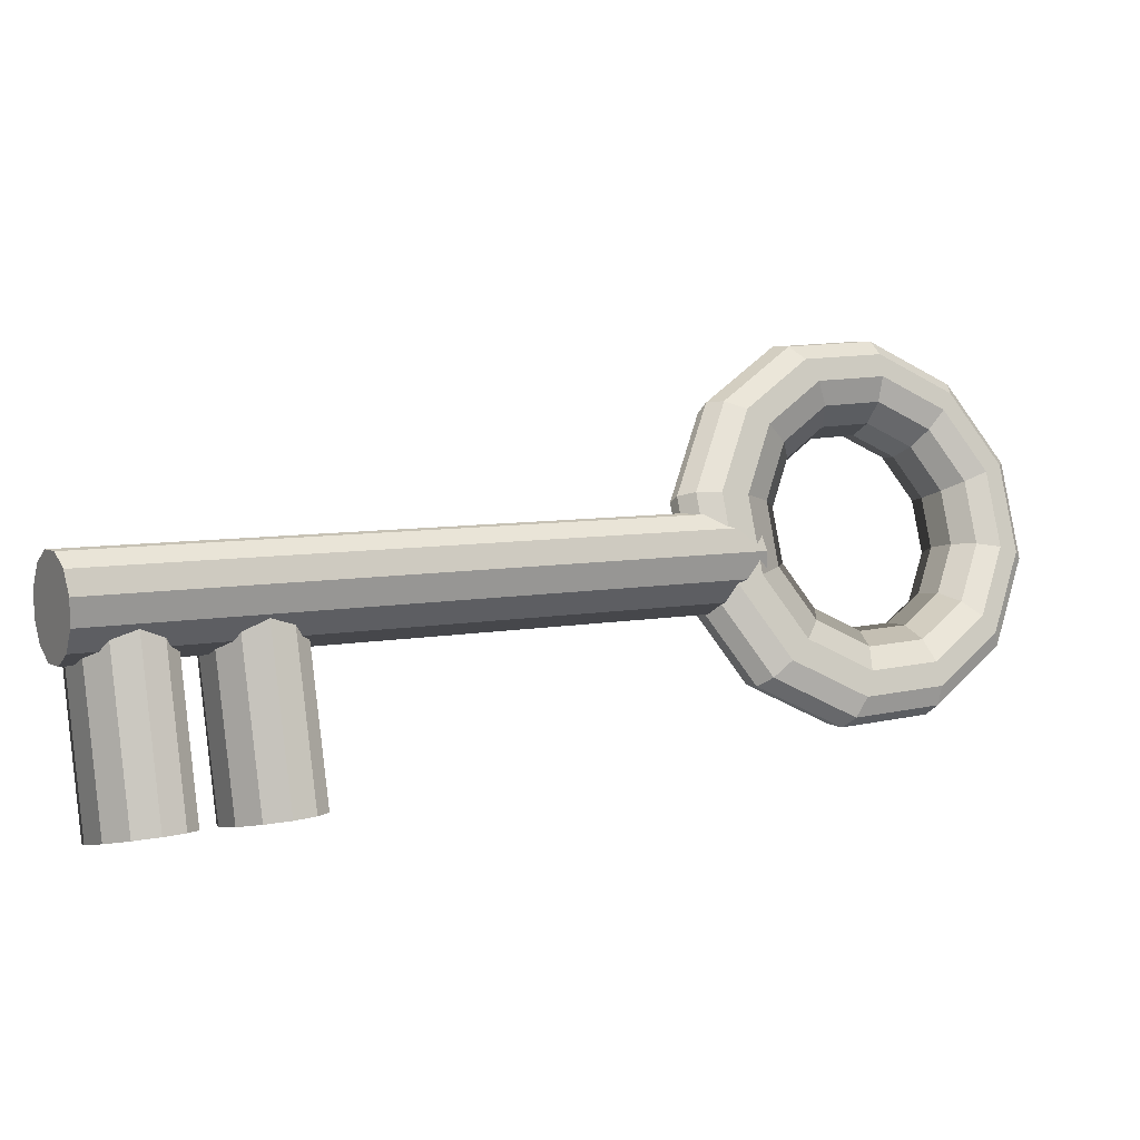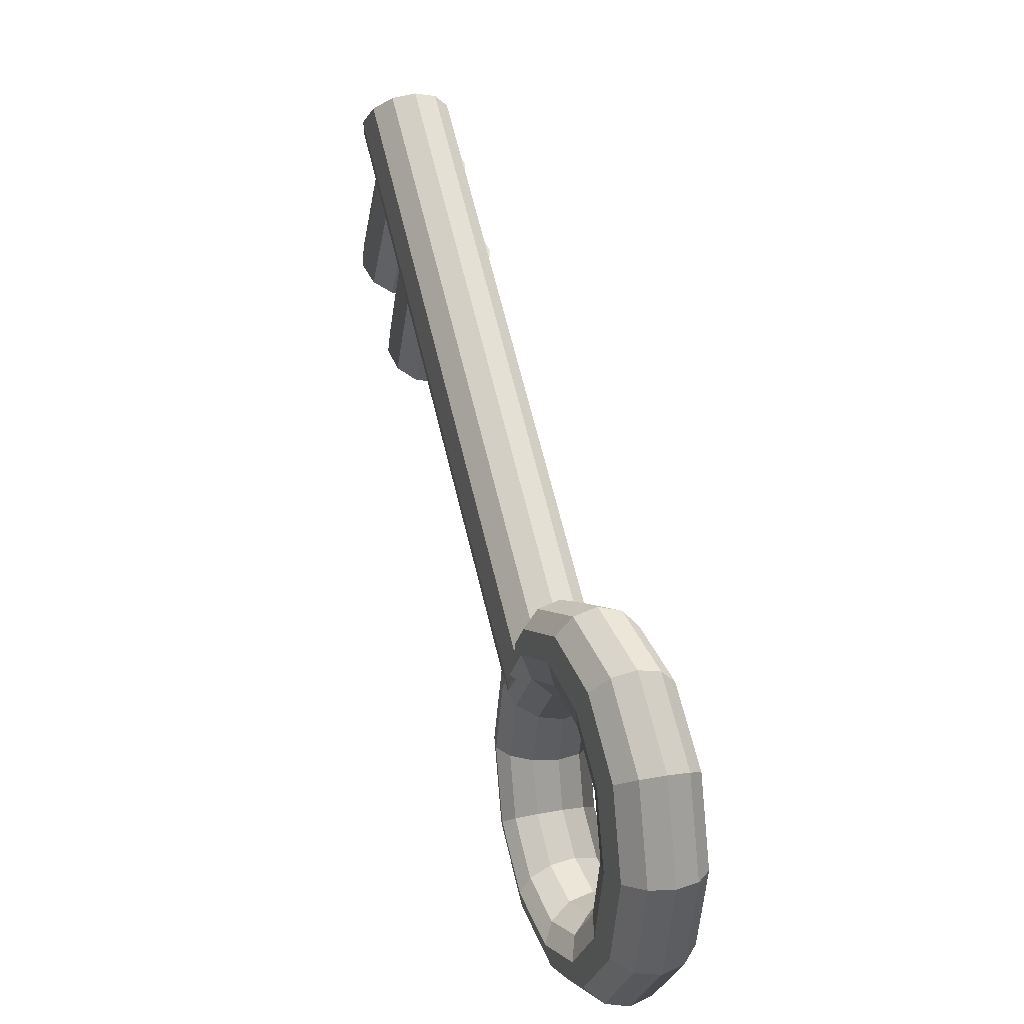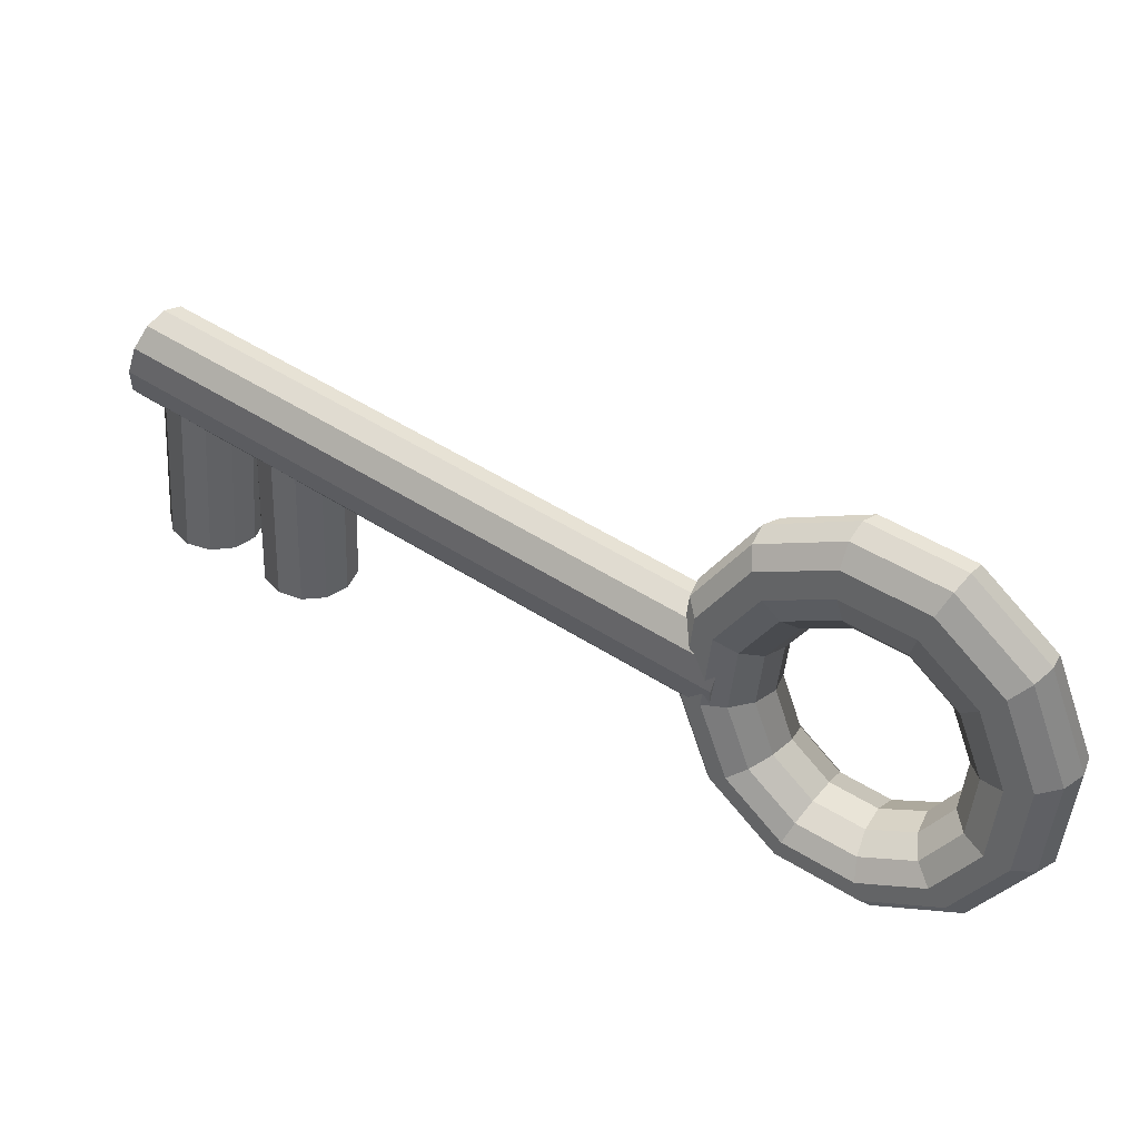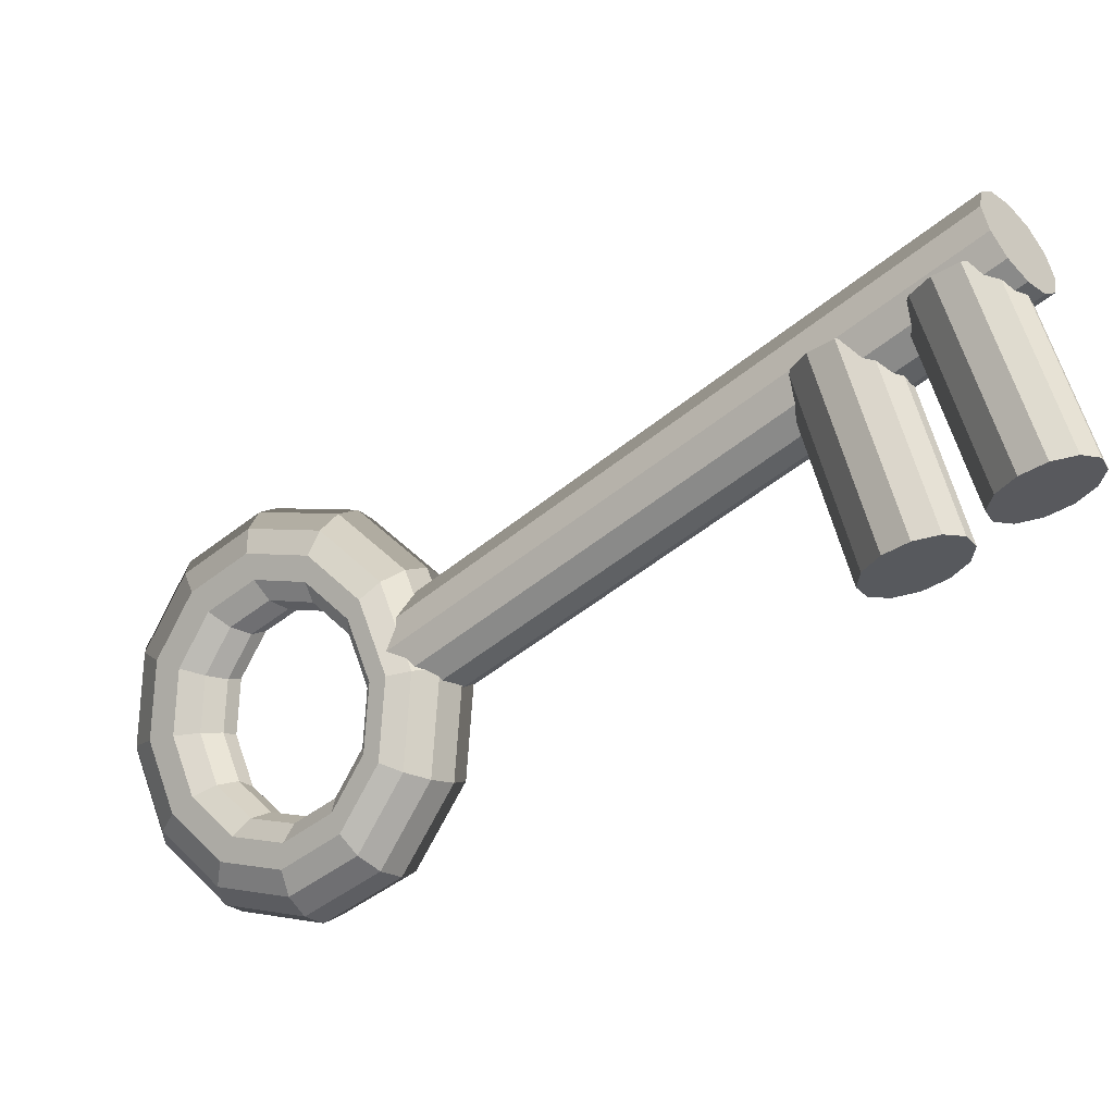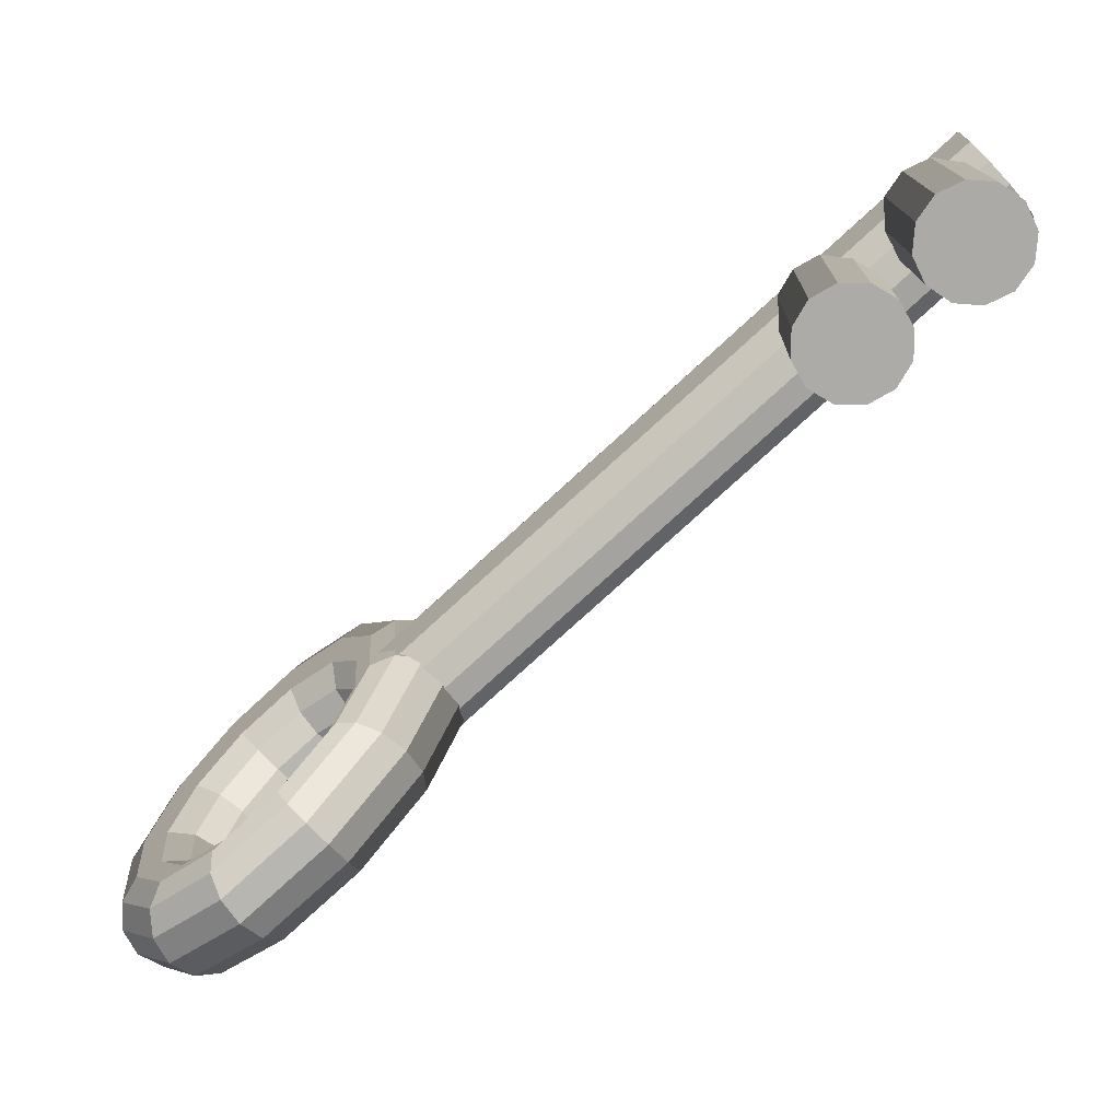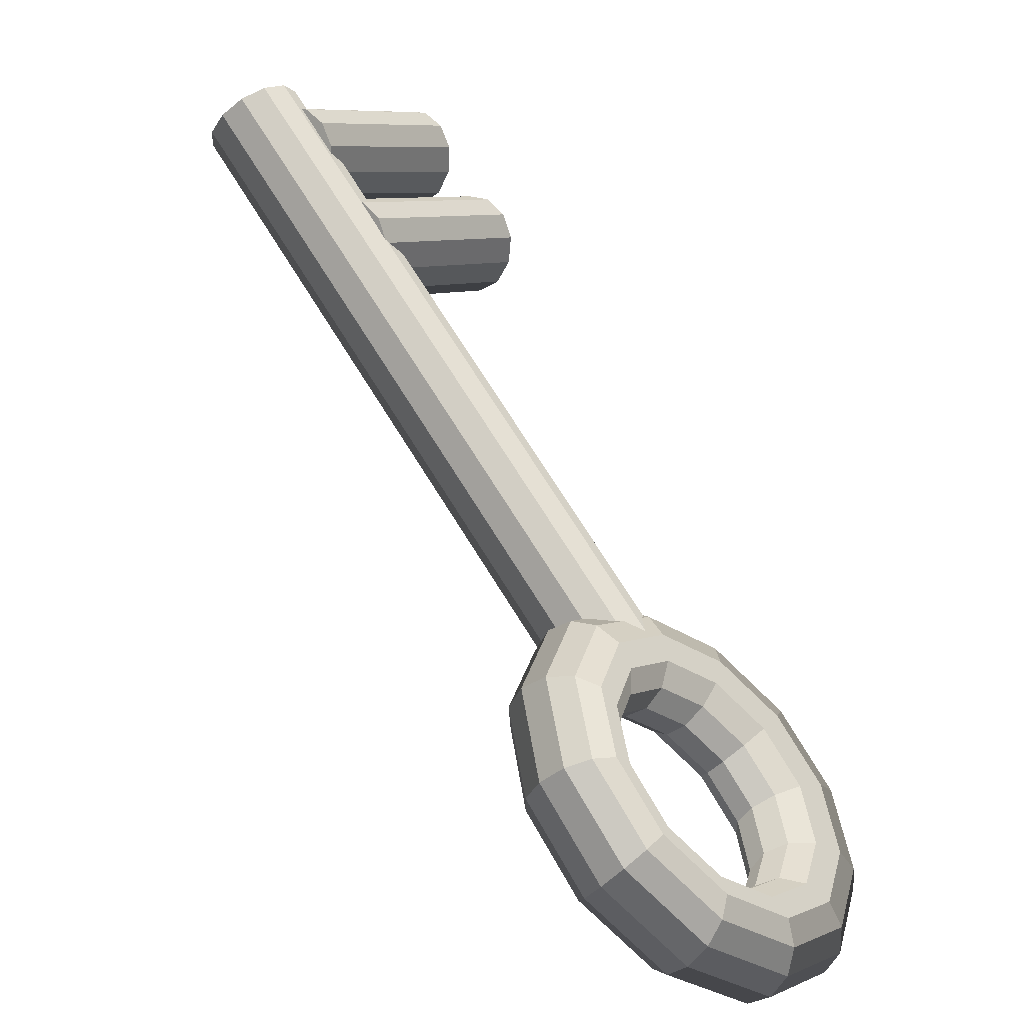
<metadata>
{"format":"obj","ext":"obj","renderer":"f3d","projection":"perspective","resolution":1024,"background":"white","views":[{"elev":5.4,"azim":108.2,"up":"+Y"},{"elev":67.2,"azim":-145.8,"up":"+Y"},{"elev":52.7,"azim":172.7,"up":"+Y"},{"elev":54.5,"azim":-11.9,"up":"+Z"},{"elev":5.4,"azim":4.7,"up":"+Z"},{"elev":19.2,"azim":-136.2,"up":"+Z"}]}
</metadata>
<code>
v -0.08436 0.05196 -0.07692
v -0.07133 0.05108 -0.06504
v -0.072 0.05592 -0.06176
v -0.0872 0.05695 -0.07562
v -0.07451 0.05868 -0.05721
v -0.09129 0.05982 -0.07252
v -0.07817 0.05863 -0.05261
v -0.09554 0.0598 -0.06845
v -0.08202 0.05578 -0.04919
v -0.09881 0.05691 -0.0645
v -0.08501 0.05089 -0.04787
v -0.1002 0.05191 -0.06173
v -0.08635 0.04527 -0.049
v -0.09938 0.04615 -0.06088
v -0.08568 0.04043 -0.05228
v -0.09654 0.04117 -0.06218
v -0.08318 0.03767 -0.05683
v -0.09244 0.0383 -0.06528
v -0.07951 0.03772 -0.06143
v -0.0882 0.03831 -0.06935
v -0.07566 0.04057 -0.06485
v -0.08493 0.0412 -0.0733
v -0.07267 0.04546 -0.06617
v -0.08353 0.0462 -0.07607
v -0.05884 0.0418 -0.05671
v -0.05743 0.04509 -0.05204
v -0.05841 0.04672 -0.04647
v -0.06152 0.04625 -0.0415
v -0.06592 0.04381 -0.03845
v -0.07044 0.04006 -0.03814
v -0.07386 0.03599 -0.04066
v -0.07527 0.0327 -0.04533
v -0.07429 0.03107 -0.0509
v -0.07118 0.03153 -0.05588
v -0.06678 0.03397 -0.05892
v -0.06226 0.03773 -0.05923
v -0.05024 0.0266 -0.05416
v -0.04739 0.02735 -0.04906
v -0.04732 0.02713 -0.04318
v -0.05005 0.02598 -0.03809
v -0.05483 0.02422 -0.03516
v -0.0604 0.02232 -0.03517
v -0.06526 0.02079 -0.03811
v -0.0681 0.02003 -0.04321
v -0.06817 0.02025 -0.04909
v -0.06545 0.0214 -0.05417
v -0.06066 0.02316 -0.05711
v -0.05509 0.02506 -0.0571
v -0.04782 0.009552 -0.05807
v -0.04457 0.007468 -0.05362
v -0.04421 0.005165 -0.04822
v -0.04683 0.003259 -0.04331
v -0.05172 0.00226 -0.0402
v -0.05758 0.002437 -0.03973
v -0.06284 0.003742 -0.04202
v -0.06609 0.005825 -0.04647
v -0.06645 0.008129 -0.05187
v -0.06384 0.01004 -0.05678
v -0.05894 0.01103 -0.05989
v -0.05308 0.01086 -0.06036
v -0.05224 -0.004769 -0.06739
v -0.04973 -0.009239 -0.0645
v -0.04991 -0.01329 -0.06024
v -0.05272 -0.01584 -0.05574
v -0.05742 -0.01619 -0.05222
v -0.06274 -0.01427 -0.05061
v -0.06727 -0.01058 -0.05135
v -0.06978 -0.006108 -0.05424
v -0.0696 -0.002058 -0.0585
v -0.06679 0.000488 -0.063
v -0.06209 0.0008469 -0.06652
v -0.05677 -0.001077 -0.06813
v -0.06232 -0.01253 -0.07964
v -0.06149 -0.01829 -0.07879
v -0.06289 -0.02329 -0.07602
v -0.06616 -0.02618 -0.07207
v -0.07041 -0.02619 -0.06799
v -0.0745 -0.02332 -0.06489
v -0.07734 -0.01834 -0.06359
v -0.07817 -0.01257 -0.06444
v -0.07677 -0.007578 -0.06721
v -0.0735 -0.004685 -0.07116
v -0.06926 -0.004673 -0.07523
v -0.06516 -0.007544 -0.07834
v -0.07535 -0.01165 -0.09152
v -0.07669 -0.01727 -0.09265
v -0.07968 -0.02216 -0.09133
v -0.08353 -0.02501 -0.08791
v -0.08719 -0.02506 -0.0833
v -0.0897 -0.0223 -0.07875
v -0.09037 -0.01746 -0.07547
v -0.08903 -0.01184 -0.07434
v -0.08603 -0.006952 -0.07566
v -0.08219 -0.004099 -0.07908
v -0.07852 -0.004047 -0.08368
v -0.07602 -0.00681 -0.08824
v -0.08784 -0.002365 -0.09985
v -0.09126 -0.006434 -0.1024
v -0.09578 -0.01019 -0.1021
v -0.1002 -0.01263 -0.09902
v -0.1033 -0.0131 -0.09404
v -0.1043 -0.01146 -0.08847
v -0.1029 -0.008174 -0.0838
v -0.09944 -0.004105 -0.08128
v -0.09492 -0.0003474 -0.08159
v -0.09051 0.002091 -0.08464
v -0.08741 0.002557 -0.08961
v -0.08643 0.0009265 -0.09518
v -0.09644 0.01284 -0.1024
v -0.1013 0.0113 -0.1053
v -0.1069 0.009398 -0.1054
v -0.1117 0.007638 -0.1024
v -0.1144 0.006493 -0.09733
v -0.1143 0.006269 -0.09145
v -0.1115 0.007027 -0.08636
v -0.1066 0.008563 -0.08341
v -0.101 0.01047 -0.0834
v -0.09625 0.01222 -0.08634
v -0.09353 0.01337 -0.09143
v -0.0936 0.01359 -0.09731
v -0.09886 0.02988 -0.09849
v -0.1041 0.03119 -0.1008
v -0.11 0.03136 -0.1003
v -0.1149 0.03036 -0.09721
v -0.1175 0.02846 -0.09229
v -0.1171 0.02615 -0.08689
v -0.1139 0.02407 -0.08245
v -0.1086 0.02277 -0.08015
v -0.1028 0.02259 -0.08062
v -0.09786 0.02359 -0.08373
v -0.09524 0.02549 -0.08865
v -0.09561 0.0278 -0.09405
v -0.09443 0.0442 -0.08917
v -0.09895 0.04789 -0.0899
v -0.1043 0.04982 -0.0883
v -0.109 0.04946 -0.08477
v -0.1118 0.04691 -0.08027
v -0.112 0.04286 -0.07601
v -0.1095 0.03839 -0.07312
v -0.1049 0.0347 -0.07238
v -0.09961 0.03278 -0.07399
v -0.09491 0.03313 -0.07751
v -0.0921 0.03568 -0.08201
v -0.09192 0.03973 -0.08628
v 0.05721 0.02048 0.0567
v 0.05378 0.0175 0.06044
v -0.06235 0.01944 -0.04442
v -0.05893 0.02242 -0.04817
v 0.05179 0.01238 0.06256
v -0.06435 0.01433 -0.04231
v 0.05176 0.006501 0.06248
v -0.06437 0.008444 -0.04239
v 0.05371 0.001427 0.06022
v -0.06242 0.00337 -0.04464
v 0.05711 -0.001478 0.0564
v -0.05902 0.0004656 -0.04847
v 0.06106 -0.001435 0.05203
v -0.05508 0.0005083 -0.05283
v 0.06448 0.001544 0.04829
v -0.05165 0.003487 -0.05658
v 0.06648 0.006661 0.04618
v -0.04965 0.008604 -0.05869
v 0.0665 0.01254 0.04626
v -0.04963 0.01449 -0.05861
v 0.06455 0.01762 0.04851
v -0.05158 0.01956 -0.05635
v 0.06115 0.02052 0.05233
v -0.05498 0.02247 -0.05253
v 0.04641 0.004652 0.0574
v 0.05225 0.005249 0.05697
v 0.05604 -0.03636 0.05063
v 0.0502 -0.03695 0.05106
v 0.05705 0.006185 0.0537
v 0.06084 -0.03542 0.04737
v 0.05953 0.007209 0.04847
v 0.06332 -0.0344 0.04213
v 0.05902 0.008047 0.04267
v 0.06282 -0.03356 0.03633
v 0.05566 0.008474 0.03785
v 0.05946 -0.03313 0.03151
v 0.05035 0.008376 0.03532
v 0.05415 -0.03323 0.02898
v 0.04452 0.007779 0.03574
v 0.04831 -0.03383 0.0294
v 0.03971 0.006843 0.03901
v 0.04351 -0.03476 0.03267
v 0.03723 0.005819 0.04425
v 0.04103 -0.03579 0.03791
v 0.03774 0.004981 0.05005
v 0.04153 -0.03663 0.04371
v 0.0411 0.004554 0.05486
v 0.04489 -0.03705 0.04852
v 0.03135 0.007072 0.039
v 0.03639 0.007781 0.03606
v 0.0389 -0.03508 0.03003
v 0.03386 -0.03579 0.03298
v 0.03926 0.00866 0.03099
v 0.04176 -0.03421 0.02497
v 0.03917 0.009474 0.02516
v 0.04168 -0.03339 0.01914
v 0.03616 0.01 0.02013
v 0.03867 -0.03286 0.01411
v 0.03103 0.01011 0.01725
v 0.03354 -0.03276 0.01123
v 0.02516 0.00976 0.01729
v 0.02766 -0.03311 0.01127
v 0.02011 0.009051 0.02024
v 0.02262 -0.03381 0.01422
v 0.01725 0.008172 0.0253
v 0.01976 -0.03469 0.01928
v 0.01733 0.007358 0.03113
v 0.01984 -0.03551 0.02511
v 0.02035 0.006828 0.03616
v 0.02285 -0.03604 0.03014
v 0.02547 0.006723 0.03904
v 0.02798 -0.03614 0.03302
f 4 3 2 1
f 6 5 3 4
f 8 7 5 6
f 10 9 7 8
f 12 11 9 10
f 14 13 11 12
f 16 15 13 14
f 18 17 15 16
f 20 19 17 18
f 22 21 19 20
f 24 23 21 22
f 1 2 23 24
f 3 26 25 2
f 5 27 26 3
f 7 28 27 5
f 9 29 28 7
f 11 30 29 9
f 13 31 30 11
f 15 32 31 13
f 17 33 32 15
f 19 34 33 17
f 21 35 34 19
f 23 36 35 21
f 2 25 36 23
f 26 38 37 25
f 27 39 38 26
f 28 40 39 27
f 29 41 40 28
f 30 42 41 29
f 31 43 42 30
f 32 44 43 31
f 33 45 44 32
f 34 46 45 33
f 35 47 46 34
f 36 48 47 35
f 25 37 48 36
f 38 50 49 37
f 39 51 50 38
f 40 52 51 39
f 41 53 52 40
f 42 54 53 41
f 43 55 54 42
f 44 56 55 43
f 45 57 56 44
f 46 58 57 45
f 47 59 58 46
f 48 60 59 47
f 37 49 60 48
f 50 62 61 49
f 51 63 62 50
f 52 64 63 51
f 53 65 64 52
f 54 66 65 53
f 55 67 66 54
f 56 68 67 55
f 57 69 68 56
f 58 70 69 57
f 59 71 70 58
f 60 72 71 59
f 49 61 72 60
f 62 74 73 61
f 63 75 74 62
f 64 76 75 63
f 65 77 76 64
f 66 78 77 65
f 67 79 78 66
f 68 80 79 67
f 69 81 80 68
f 70 82 81 69
f 71 83 82 70
f 72 84 83 71
f 61 73 84 72
f 74 86 85 73
f 75 87 86 74
f 76 88 87 75
f 77 89 88 76
f 78 90 89 77
f 79 91 90 78
f 80 92 91 79
f 81 93 92 80
f 82 94 93 81
f 83 95 94 82
f 84 96 95 83
f 73 85 96 84
f 86 98 97 85
f 87 99 98 86
f 88 100 99 87
f 89 101 100 88
f 90 102 101 89
f 91 103 102 90
f 92 104 103 91
f 93 105 104 92
f 94 106 105 93
f 95 107 106 94
f 96 108 107 95
f 85 97 108 96
f 98 110 109 97
f 99 111 110 98
f 100 112 111 99
f 101 113 112 100
f 102 114 113 101
f 103 115 114 102
f 104 116 115 103
f 105 117 116 104
f 106 118 117 105
f 107 119 118 106
f 108 120 119 107
f 97 109 120 108
f 110 122 121 109
f 111 123 122 110
f 112 124 123 111
f 113 125 124 112
f 114 126 125 113
f 115 127 126 114
f 116 128 127 115
f 117 129 128 116
f 118 130 129 117
f 119 131 130 118
f 120 132 131 119
f 109 121 132 120
f 122 134 133 121
f 123 135 134 122
f 124 136 135 123
f 125 137 136 124
f 126 138 137 125
f 127 139 138 126
f 128 140 139 127
f 129 141 140 128
f 130 142 141 129
f 131 143 142 130
f 132 144 143 131
f 121 133 144 132
f 134 4 1 133
f 135 6 4 134
f 136 8 6 135
f 137 10 8 136
f 138 12 10 137
f 139 14 12 138
f 140 16 14 139
f 141 18 16 140
f 142 20 18 141
f 143 22 20 142
f 144 24 22 143
f 133 1 24 144
f 148 147 146 145
f 147 150 149 146
f 150 152 151 149
f 152 154 153 151
f 154 156 155 153
f 156 158 157 155
f 158 160 159 157
f 160 162 161 159
f 162 164 163 161
f 164 166 165 163
f 166 168 167 165
f 168 148 145 167
f 145 146 149 151 153 155 157 159 161 163 165 167
f 168 166 164 162 160 158 156 154 152 150 147 148
f 172 171 170 169
f 171 174 173 170
f 174 176 175 173
f 176 178 177 175
f 178 180 179 177
f 180 182 181 179
f 182 184 183 181
f 184 186 185 183
f 186 188 187 185
f 188 190 189 187
f 190 192 191 189
f 192 172 169 191
f 169 170 173 175 177 179 181 183 185 187 189 191
f 192 190 188 186 184 182 180 178 176 174 171 172
f 196 195 194 193
f 195 198 197 194
f 198 200 199 197
f 200 202 201 199
f 202 204 203 201
f 204 206 205 203
f 206 208 207 205
f 208 210 209 207
f 210 212 211 209
f 212 214 213 211
f 214 216 215 213
f 216 196 193 215
f 193 194 197 199 201 203 205 207 209 211 213 215
f 216 214 212 210 208 206 204 202 200 198 195 196

</code>
